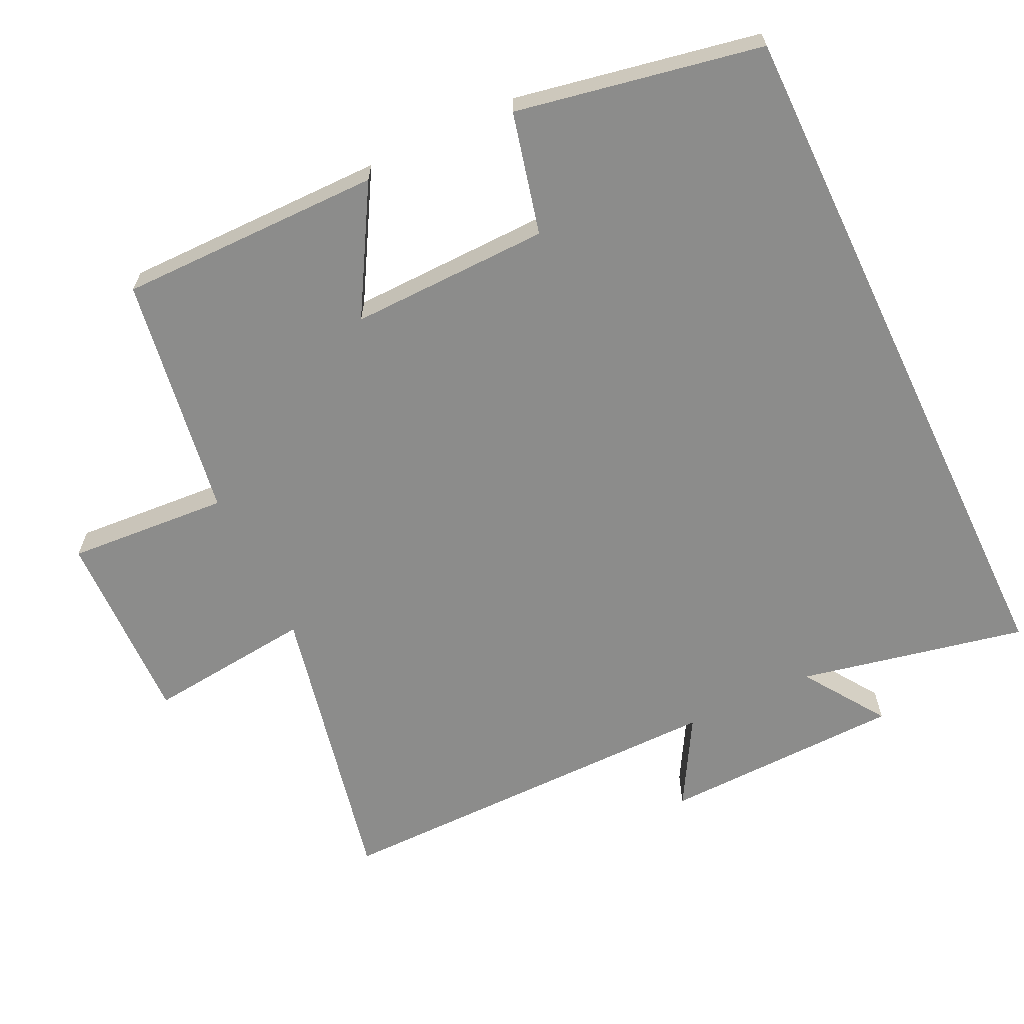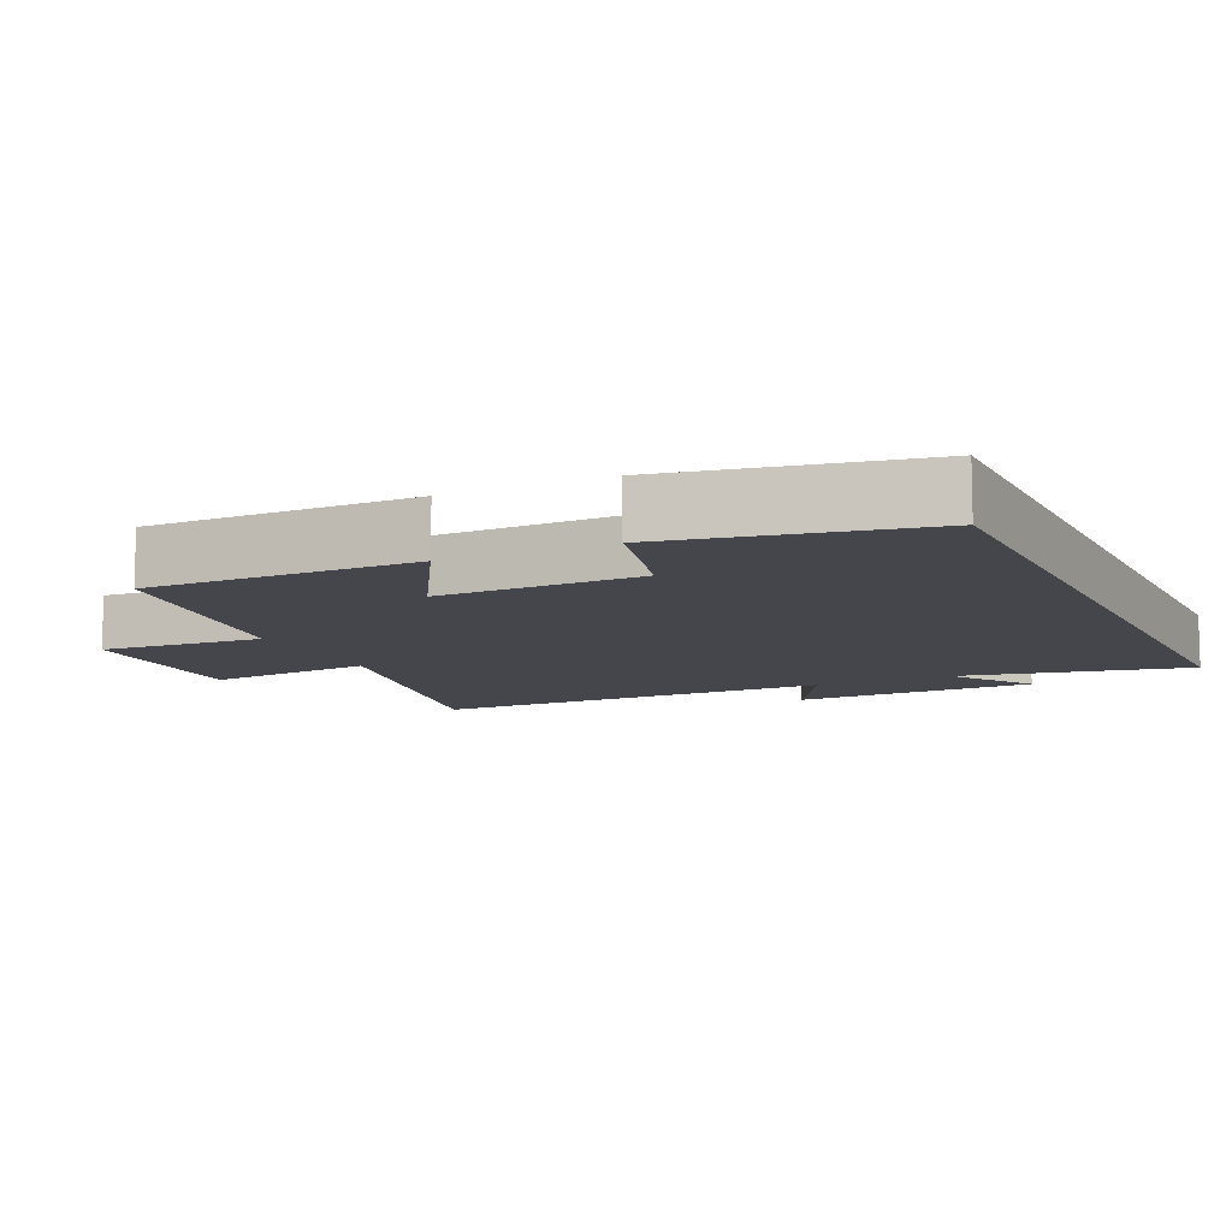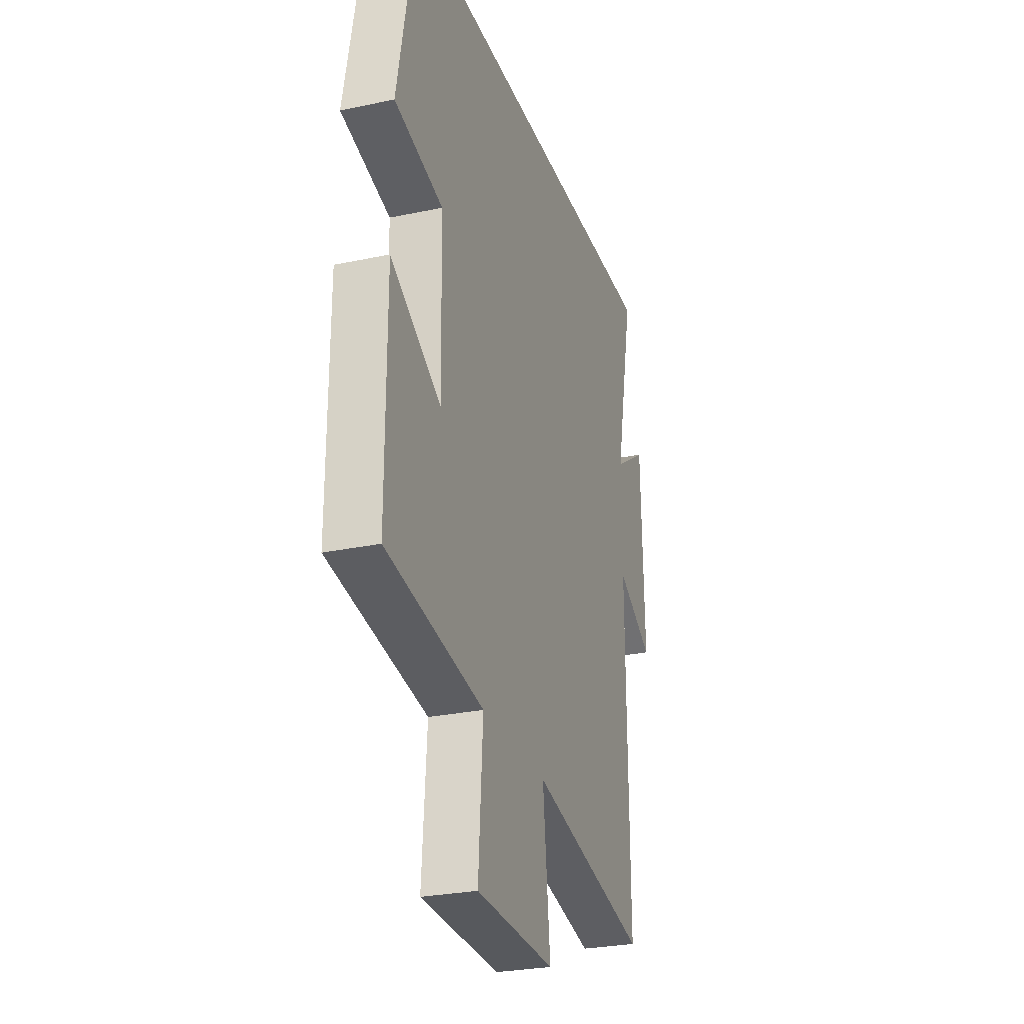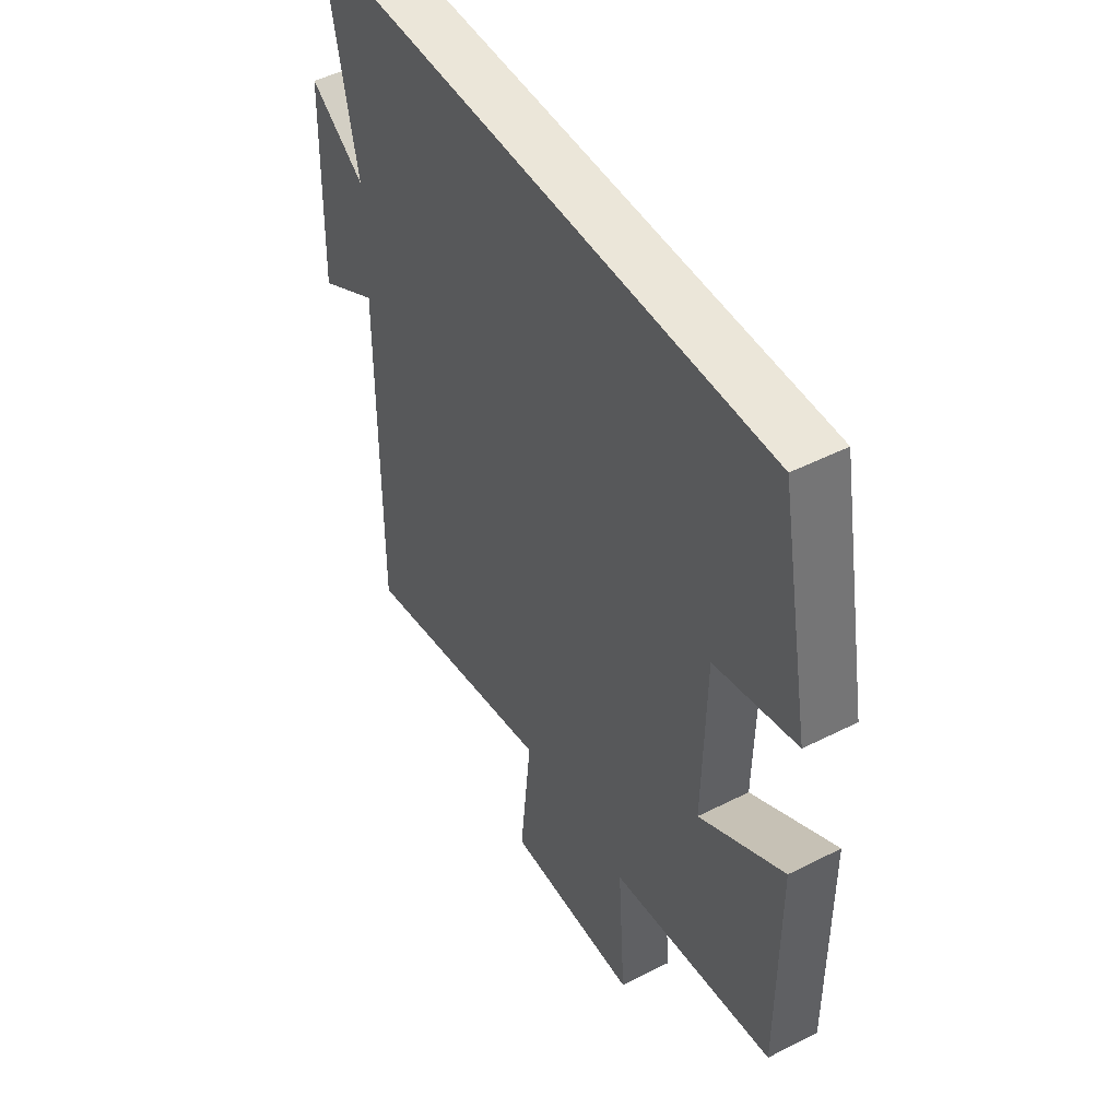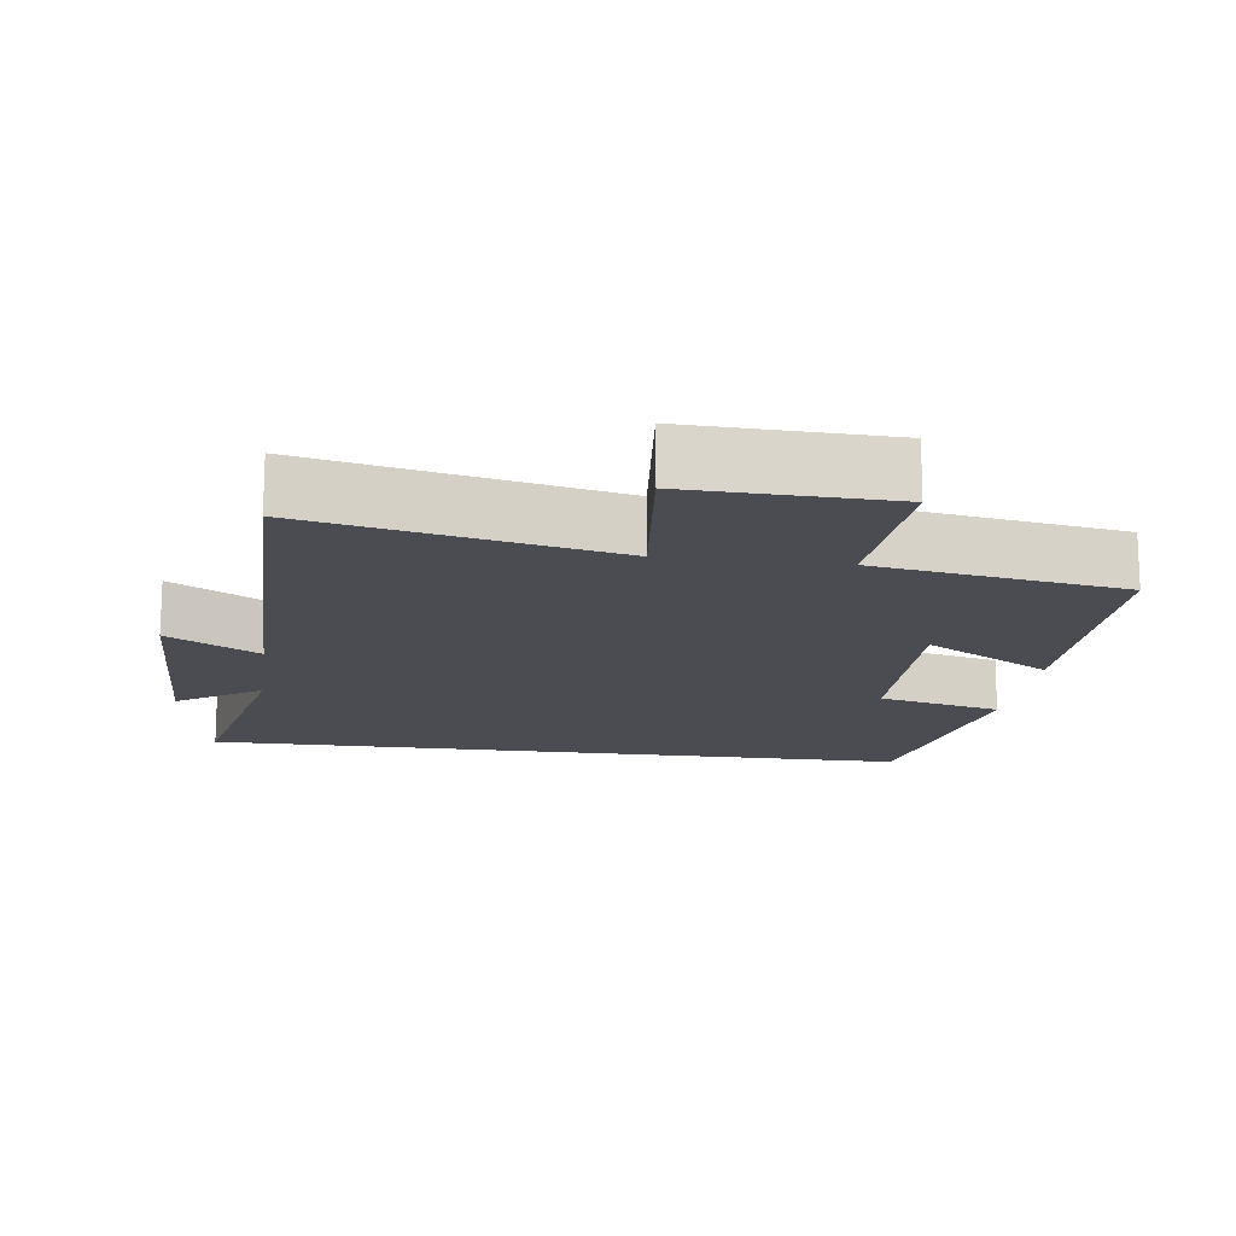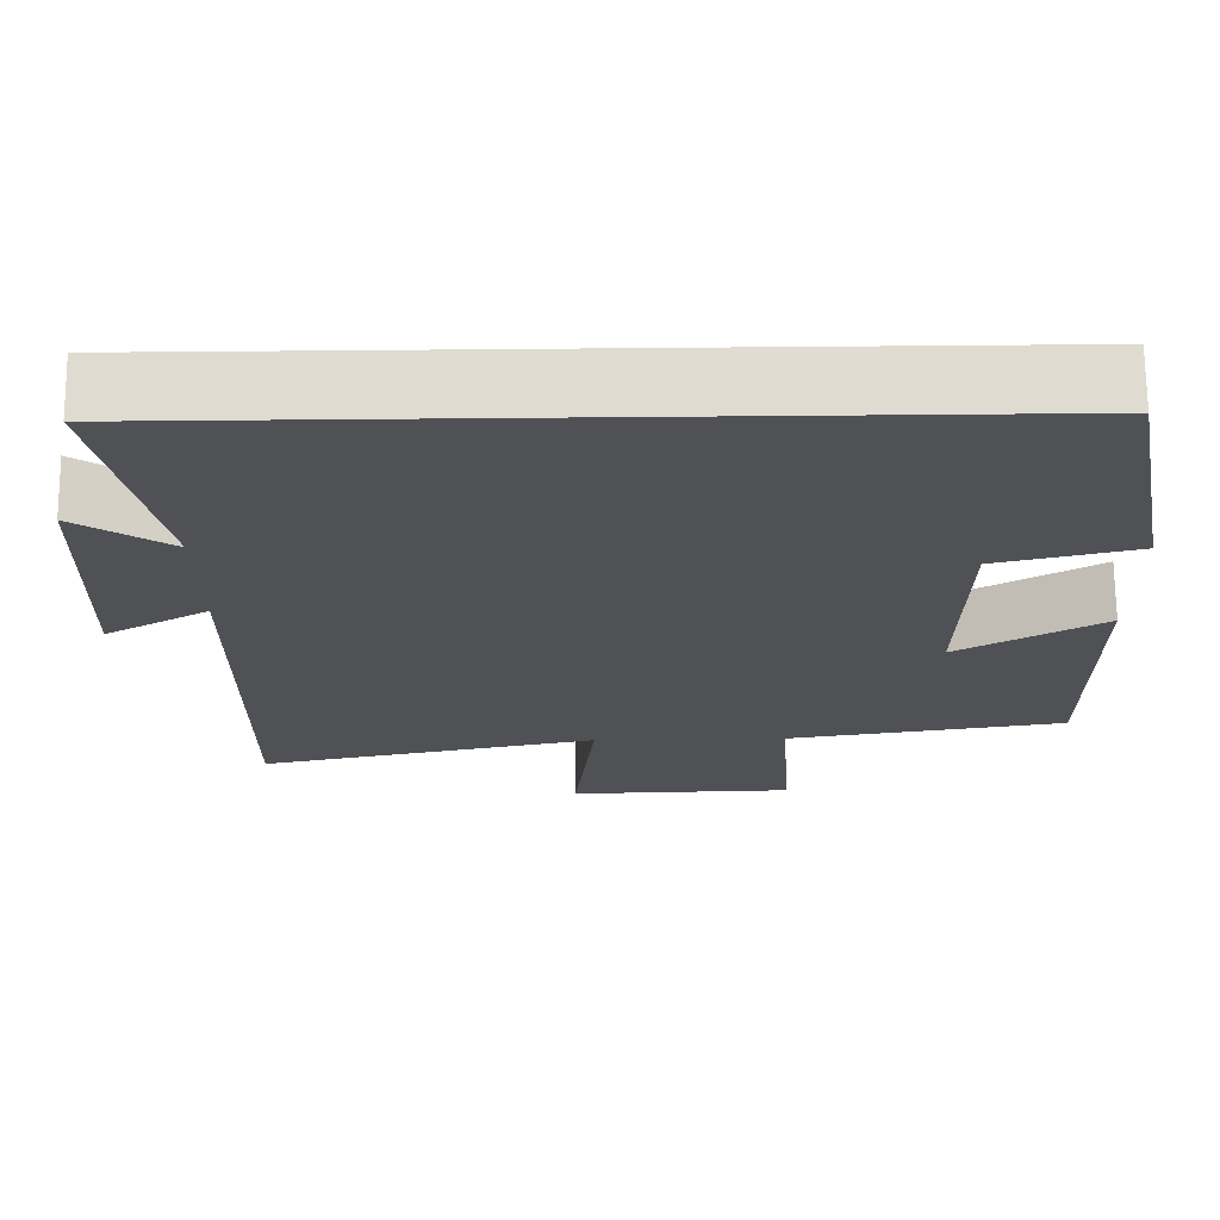
<metadata>
{"format":"obj","ext":"obj","renderer":"f3d","projection":"perspective","resolution":1024,"background":"white","views":[{"elev":-64.1,"azim":-64.4,"up":"+Y"},{"elev":-10.0,"azim":-64.9,"up":"+Y"},{"elev":-27.7,"azim":-72.0,"up":"+Z"},{"elev":47.9,"azim":-119.7,"up":"+Z"},{"elev":-15.5,"azim":172.2,"up":"+Y"},{"elev":70.1,"azim":179.5,"up":"+Z"}]}
</metadata>
<code>
v -0.501 0.07 -0.445
v -0.5 0.07 -0.07
v -0.321 0.07 -0.174
v -0.327 0.07 0.11
v -0.5 0.07 0.152
v -0.434 0.07 0.5
v 0.567 0.07 0.5
v 0.5 0.07 0.177
v 0.617 0.07 0.256
v 0.627 0.07 -0.088
v 0.5 0.07 -0.015
v 0.504 0.07 -0.59
v 0.083 0.07 -0.5
v 0.109 0.07 -0.738
v -0.171 0.07 -0.73
v -0.155 0.07 -0.5
v -0.501 0 -0.445
v -0.5 0 -0.07
v -0.321 0 -0.174
v -0.327 0 0.11
v -0.5 0 0.152
v -0.434 0 0.5
v 0.567 0 0.5
v 0.5 0 0.177
v 0.617 0 0.256
v 0.627 0 -0.088
v 0.5 0 -0.015
v 0.504 0 -0.59
v 0.083 0 -0.5
v 0.109 0 -0.738
v -0.171 0 -0.73
v -0.155 0 -0.5
f 13 14 15 16
f 1 2 3
f 16 1 3
f 13 16 3
f 13 3 4
f 12 13 4
f 11 12 4
f 8 9 10 11
f 4 5 6
f 11 4 6
f 8 11 6
f 6 7 8
f 32 31 30 29
f 19 18 17
f 19 17 32
f 19 32 29
f 20 19 29
f 20 29 28
f 20 28 27
f 27 26 25 24
f 22 21 20
f 22 20 27
f 22 27 24
f 24 23 22
f 1 17 18 2
f 2 18 19 3
f 3 19 20 4
f 4 20 21 5
f 5 21 22 6
f 6 22 23 7
f 7 23 24 8
f 8 24 25 9
f 9 25 26 10
f 10 26 27 11
f 11 27 28 12
f 12 28 29 13
f 13 29 30 14
f 14 30 31 15
f 15 31 32 16
f 16 32 17 1

</code>
